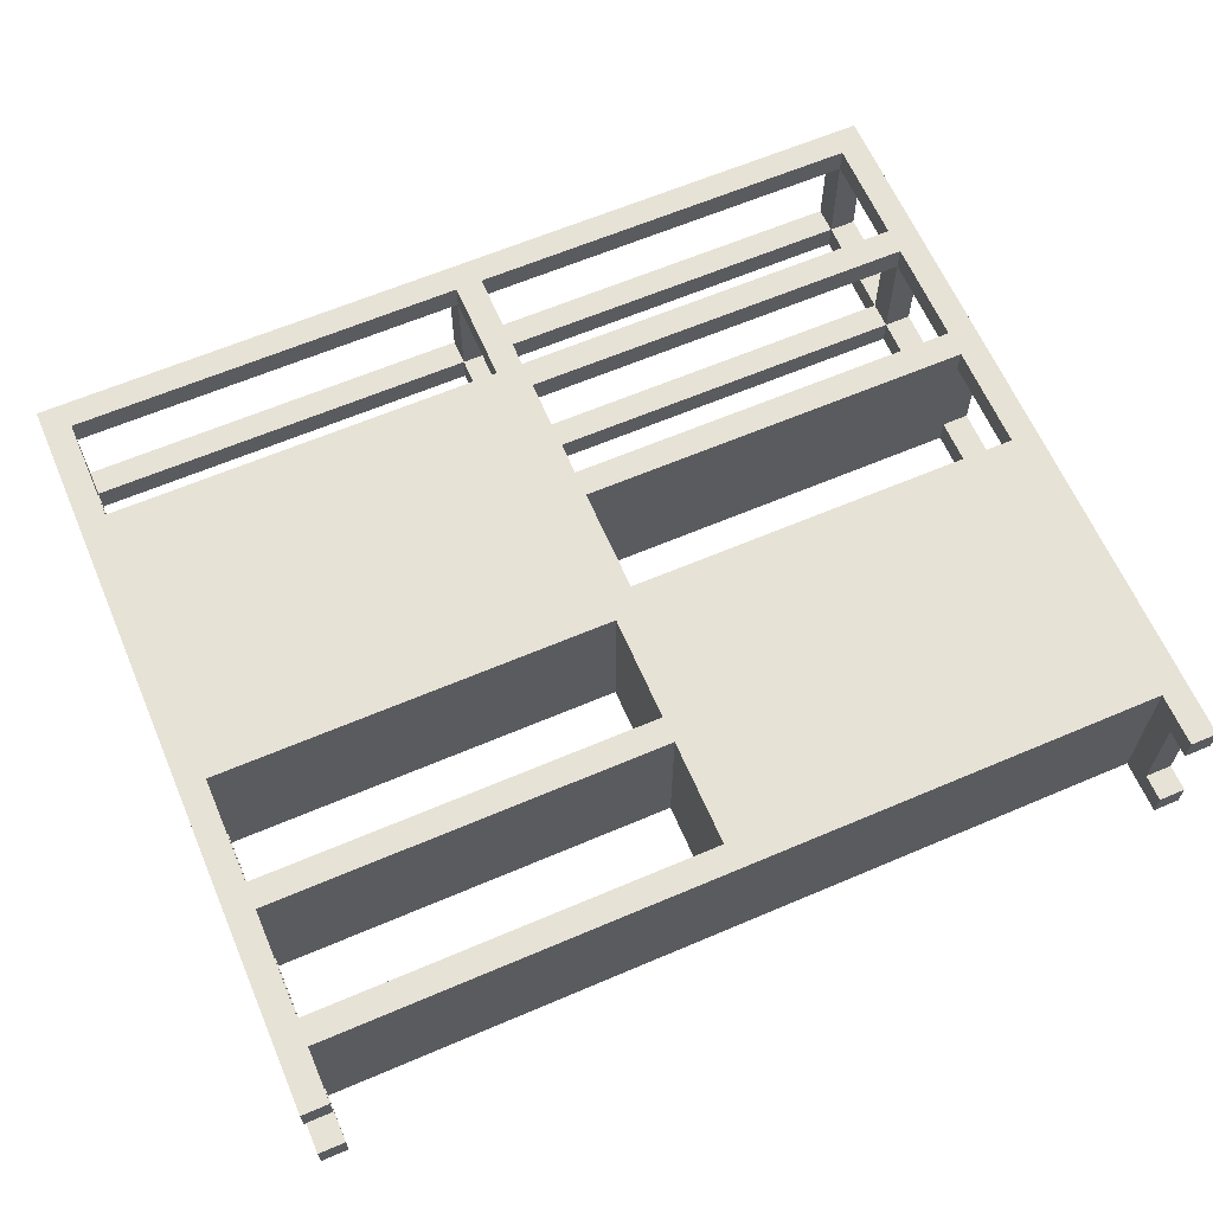
<metadata>
{"format":"obj","ext":"obj","renderer":"f3d","projection":"perspective","resolution":1024,"background":"white","views":[{"elev":63.4,"azim":-23.3,"up":"+Z"}]}
</metadata>
<code>
o green_divider
v 38.1 0.1 -5.2
v 38.1 0.1 -5.1
v 38.1 0.1 -4.7
v 38.1 0.1 -4.6
v 38.1 0.2 -5.2
v 38.1 0.2 -5.1
v 38.1 0.2 -4.7
v 38.1 0.2 -4.6
v 38.1 0.4 -5.1
v 38.1 0.4 -4.7
v 38.1 1.3 -5.1
v 38.1 1.3 -4.7
v 38.1 1.4 -5.1
v 38.1 1.4 -4.7
v 38.1 1.8 -5.1
v 38.1 1.8 -4.7
v 38.1 1.9 -5.1
v 38.1 1.9 -4.7
v 38.1 2.3 -5.1
v 38.1 2.3 -4.7
v 38.1 2.4 -5.1
v 38.1 2.4 -4.7
v 38.1 2.8 -5.1
v 38.1 2.8 -4.7
v 38.1 2.9 -5.2
v 38.1 2.9 -4.6
v 36.5 0.4 -5.1
v 36.5 0.4 -4.7
v 36.5 0.8 -5.1
v 36.5 0.8 -4.7
v 36.5 0.9 -5.1
v 36.5 0.9 -4.7
v 36.5 1.3 -5.1
v 36.5 1.3 -4.7
v 36.5 1.4 -5.2
v 36.5 1.4 -5.1
v 36.5 1.4 -4.7
v 36.5 1.4 -4.6
v 36.5 1.8 -5.2
v 36.5 1.8 -5.1
v 36.5 1.8 -4.7
v 36.5 1.8 -4.6
v 36.5 1.9 -5.2
v 36.5 1.9 -5.1
v 36.5 1.9 -4.7
v 36.5 1.9 -4.6
v 36.5 2.3 -5.2
v 36.5 2.3 -5.1
v 36.5 2.3 -4.7
v 36.5 2.3 -4.6
v 36.5 2.4 -5.2
v 36.5 2.4 -5.1
v 36.5 2.4 -4.7
v 36.5 2.4 -4.6
v 36.5 2.8 -5.2
v 36.5 2.8 -5.1
v 36.5 2.8 -4.7
v 36.5 2.8 -4.6
v 36.5 2.9 -5.1
v 36.5 2.9 -4.7
v 34.9 0.1 -5.2
v 34.9 0.1 -5.1
v 34.9 0.1 -4.7
v 34.9 0.1 -4.6
v 34.9 0.2 -5.2
v 34.9 0.2 -5.1
v 34.9 0.2 -4.7
v 34.9 0.2 -4.6
v 34.9 0.3 -5.2
v 34.9 0.3 -5.1
v 34.9 0.3 -4.7
v 34.9 0.3 -4.6
v 34.9 0.4 -5.2
v 34.9 0.4 -5.1
v 34.9 0.4 -4.7
v 34.9 0.4 -4.6
v 34.9 0.8 -5.2
v 34.9 0.8 -5.1
v 34.9 0.8 -4.7
v 34.9 0.8 -4.6
v 34.9 0.9 -5.2
v 34.9 0.9 -5.1
v 34.9 0.9 -4.7
v 34.9 0.9 -4.6
v 34.9 1.3 -5.2
v 34.9 1.3 -5.1
v 34.9 1.3 -4.7
v 34.9 1.3 -4.6
v 34.9 1.4 -5.1
v 34.9 1.4 -4.7
v 34.9 2.3 -5.1
v 34.9 2.3 -4.7
v 34.9 2.4 -5.2
v 34.9 2.4 -5.1
v 34.9 2.4 -4.7
v 34.9 2.4 -4.6
v 34.9 2.8 -5.2
v 34.9 2.8 -5.1
v 34.9 2.8 -4.7
v 34.9 2.8 -4.6
v 34.9 2.9 -5.1
v 34.9 2.9 -4.7
v 38 0.1 -5.2
v 38 0.1 -5.1
v 38 0.1 -4.7
v 38 0.1 -4.6
v 38 0.2 -5.2
v 38 0.2 -5.1
v 38 0.2 -4.7
v 38 0.2 -4.6
v 38 0.3 -5.2
v 38 0.3 -5.1
v 38 0.3 -4.7
v 38 0.3 -4.6
v 38 0.4 -5.1
v 38 0.4 -4.7
v 38 0.8 -5.1
v 38 0.8 -4.7
v 38 0.9 -5.1
v 38 0.9 -4.7
v 38 1.3 -5.1
v 38 1.3 -4.7
v 38 1.4 -5.2
v 38 1.4 -5.1
v 38 1.4 -4.7
v 38 1.4 -4.6
v 38 1.8 -5.2
v 38 1.8 -5.1
v 38 1.8 -4.7
v 38 1.8 -4.6
v 38 1.9 -5.2
v 38 1.9 -5.1
v 38 1.9 -4.7
v 38 1.9 -4.6
v 38 2.3 -5.2
v 38 2.3 -5.1
v 38 2.3 -4.7
v 38 2.3 -4.6
v 38 2.4 -5.2
v 38 2.4 -5.1
v 38 2.4 -4.7
v 38 2.4 -4.6
v 38 2.8 -5.2
v 38 2.8 -5.1
v 38 2.8 -4.7
v 38 2.8 -4.6
v 38 2.9 -5.1
v 38 2.9 -4.7
v 36.4 0.4 -5.2
v 36.4 0.4 -5.1
v 36.4 0.4 -4.7
v 36.4 0.4 -4.6
v 36.4 0.8 -5.2
v 36.4 0.8 -5.1
v 36.4 0.8 -4.7
v 36.4 0.8 -4.6
v 36.4 0.9 -5.2
v 36.4 0.9 -5.1
v 36.4 0.9 -4.7
v 36.4 0.9 -4.6
v 36.4 1.3 -5.2
v 36.4 1.3 -5.1
v 36.4 1.3 -4.7
v 36.4 1.3 -4.6
v 36.4 1.4 -5.1
v 36.4 1.4 -4.7
v 36.4 1.8 -5.1
v 36.4 1.8 -4.7
v 36.4 1.9 -5.1
v 36.4 1.9 -4.7
v 36.4 2.3 -5.1
v 36.4 2.3 -4.7
v 36.4 2.4 -5.2
v 36.4 2.4 -5.1
v 36.4 2.4 -4.7
v 36.4 2.4 -4.6
v 36.4 2.8 -5.2
v 36.4 2.8 -5.1
v 36.4 2.8 -4.7
v 36.4 2.8 -4.6
v 36.4 2.9 -5.1
v 36.4 2.9 -4.7
v 34.8 0.1 -5.2
v 34.8 0.1 -5.1
v 34.8 0.1 -4.7
v 34.8 0.1 -4.6
v 34.8 0.2 -5.2
v 34.8 0.2 -5.1
v 34.8 0.2 -4.7
v 34.8 0.2 -4.6
v 34.8 0.3 -5.1
v 34.8 0.3 -4.7
v 34.8 0.4 -5.1
v 34.8 0.4 -4.7
v 34.8 0.8 -5.1
v 34.8 0.8 -4.7
v 34.8 0.9 -5.1
v 34.8 0.9 -4.7
v 34.8 1.3 -5.1
v 34.8 1.3 -4.7
v 34.8 1.4 -5.1
v 34.8 1.4 -4.7
v 34.8 2.3 -5.1
v 34.8 2.3 -4.7
v 34.8 2.4 -5.1
v 34.8 2.4 -4.7
v 34.8 2.8 -5.1
v 34.8 2.8 -4.7
v 34.8 2.9 -5.2
v 34.8 2.9 -4.6
v 38.1 0.1 -5.2
v 38.1 0.2 -5.2
v 38.1 2.9 -5.2
v 38 0.1 -5.2
v 38 0.2 -5.2
v 38 0.3 -5.2
v 38 0.4 -5.2
v 38 1.3 -5.2
v 38 1.4 -5.2
v 38 1.8 -5.2
v 38 1.9 -5.2
v 38 2.3 -5.2
v 38 2.4 -5.2
v 38 2.8 -5.2
v 36.5 0.4 -5.2
v 36.5 1.3 -5.2
v 36.5 1.4 -5.2
v 36.5 1.8 -5.2
v 36.5 1.9 -5.2
v 36.5 2.3 -5.2
v 36.5 2.4 -5.2
v 36.5 2.8 -5.2
v 36.4 0.4 -5.2
v 36.4 0.8 -5.2
v 36.4 0.9 -5.2
v 36.4 1.3 -5.2
v 36.4 1.4 -5.2
v 36.4 2.3 -5.2
v 36.4 2.4 -5.2
v 36.4 2.8 -5.2
v 34.9 0.1 -5.2
v 34.9 0.2 -5.2
v 34.9 0.3 -5.2
v 34.9 0.4 -5.2
v 34.9 0.8 -5.2
v 34.9 0.9 -5.2
v 34.9 1.3 -5.2
v 34.9 1.4 -5.2
v 34.9 2.3 -5.2
v 34.9 2.4 -5.2
v 34.9 2.8 -5.2
v 34.8 0.1 -5.2
v 34.8 0.2 -5.2
v 34.8 2.9 -5.2
v 38.1 0.1 -4.7
v 38.1 0.2 -4.7
v 38.1 1.4 -4.7
v 38.1 1.8 -4.7
v 38.1 1.9 -4.7
v 38.1 2.3 -4.7
v 38.1 2.4 -4.7
v 38.1 2.8 -4.7
v 38 0.1 -4.7
v 38 0.2 -4.7
v 38 0.4 -4.7
v 38 0.8 -4.7
v 38 0.9 -4.7
v 38 1.3 -4.7
v 38 1.4 -4.7
v 38 1.8 -4.7
v 38 1.9 -4.7
v 38 2.3 -4.7
v 38 2.4 -4.7
v 38 2.8 -4.7
v 38 2.9 -4.7
v 36.5 0.4 -4.7
v 36.5 0.8 -4.7
v 36.5 0.9 -4.7
v 36.5 1.3 -4.7
v 36.5 2.3 -4.7
v 36.5 2.4 -4.7
v 36.5 2.8 -4.7
v 36.5 2.9 -4.7
v 36.4 1.4 -4.7
v 36.4 1.8 -4.7
v 36.4 1.9 -4.7
v 36.4 2.3 -4.7
v 36.4 2.4 -4.7
v 36.4 2.8 -4.7
v 36.4 2.9 -4.7
v 34.9 0.1 -4.7
v 34.9 0.2 -4.7
v 34.9 0.3 -4.7
v 34.9 0.4 -4.7
v 34.9 0.8 -4.7
v 34.9 0.9 -4.7
v 34.9 1.3 -4.7
v 34.9 1.4 -4.7
v 34.9 2.3 -4.7
v 34.9 2.4 -4.7
v 34.9 2.8 -4.7
v 34.9 2.9 -4.7
v 34.8 0.1 -4.7
v 34.8 0.2 -4.7
v 34.8 0.3 -4.7
v 34.8 0.4 -4.7
v 34.8 0.8 -4.7
v 34.8 0.9 -4.7
v 34.8 1.3 -4.7
v 34.8 2.4 -4.7
v 34.8 2.8 -4.7
v 38.1 0.1 -5.1
v 38.1 0.2 -5.1
v 38.1 1.4 -5.1
v 38.1 1.8 -5.1
v 38.1 1.9 -5.1
v 38.1 2.3 -5.1
v 38.1 2.4 -5.1
v 38.1 2.8 -5.1
v 38 0.1 -5.1
v 38 0.2 -5.1
v 38 0.4 -5.1
v 38 0.8 -5.1
v 38 0.9 -5.1
v 38 1.3 -5.1
v 38 1.4 -5.1
v 38 1.8 -5.1
v 38 1.9 -5.1
v 38 2.3 -5.1
v 38 2.4 -5.1
v 38 2.8 -5.1
v 38 2.9 -5.1
v 36.5 0.4 -5.1
v 36.5 0.8 -5.1
v 36.5 0.9 -5.1
v 36.5 1.3 -5.1
v 36.5 2.3 -5.1
v 36.5 2.4 -5.1
v 36.5 2.8 -5.1
v 36.5 2.9 -5.1
v 36.4 1.4 -5.1
v 36.4 1.8 -5.1
v 36.4 1.9 -5.1
v 36.4 2.3 -5.1
v 36.4 2.4 -5.1
v 36.4 2.8 -5.1
v 36.4 2.9 -5.1
v 34.9 0.1 -5.1
v 34.9 0.2 -5.1
v 34.9 0.3 -5.1
v 34.9 0.4 -5.1
v 34.9 0.8 -5.1
v 34.9 0.9 -5.1
v 34.9 1.3 -5.1
v 34.9 1.4 -5.1
v 34.9 2.3 -5.1
v 34.9 2.4 -5.1
v 34.9 2.8 -5.1
v 34.9 2.9 -5.1
v 34.8 0.1 -5.1
v 34.8 0.2 -5.1
v 34.8 0.3 -5.1
v 34.8 0.4 -5.1
v 34.8 0.8 -5.1
v 34.8 0.9 -5.1
v 34.8 1.3 -5.1
v 34.8 2.4 -5.1
v 34.8 2.8 -5.1
v 38.1 0.1 -4.6
v 38.1 0.2 -4.6
v 38.1 2.9 -4.6
v 38 0.1 -4.6
v 38 0.2 -4.6
v 38 0.3 -4.6
v 38 0.4 -4.6
v 38 1.3 -4.6
v 38 1.4 -4.6
v 38 1.8 -4.6
v 38 1.9 -4.6
v 38 2.3 -4.6
v 38 2.4 -4.6
v 38 2.8 -4.6
v 36.5 0.4 -4.6
v 36.5 1.3 -4.6
v 36.5 1.4 -4.6
v 36.5 1.8 -4.6
v 36.5 1.9 -4.6
v 36.5 2.3 -4.6
v 36.5 2.4 -4.6
v 36.5 2.8 -4.6
v 36.4 0.4 -4.6
v 36.4 0.8 -4.6
v 36.4 0.9 -4.6
v 36.4 1.3 -4.6
v 36.4 1.4 -4.6
v 36.4 2.3 -4.6
v 36.4 2.4 -4.6
v 36.4 2.8 -4.6
v 34.9 0.1 -4.6
v 34.9 0.2 -4.6
v 34.9 0.3 -4.6
v 34.9 0.4 -4.6
v 34.9 0.8 -4.6
v 34.9 0.9 -4.6
v 34.9 1.3 -4.6
v 34.9 1.4 -4.6
v 34.9 2.3 -4.6
v 34.9 2.4 -4.6
v 34.9 2.8 -4.6
v 34.8 0.1 -4.6
v 34.8 0.2 -4.6
v 34.8 2.9 -4.6
v 38.1 0.1 -5.2
v 38 0.1 -5.2
v 34.9 0.1 -5.2
v 34.8 0.1 -5.2
v 38.1 0.1 -5.1
v 38 0.1 -5.1
v 34.9 0.1 -5.1
v 34.8 0.1 -5.1
v 38.1 0.1 -4.7
v 38 0.1 -4.7
v 34.9 0.1 -4.7
v 34.8 0.1 -4.7
v 38.1 0.1 -4.6
v 38 0.1 -4.6
v 34.9 0.1 -4.6
v 34.8 0.1 -4.6
v 38.1 0.2 -5.1
v 38 0.2 -5.1
v 38.1 0.2 -4.7
v 38 0.2 -4.7
v 38 0.3 -5.2
v 34.9 0.3 -5.2
v 38 0.3 -5.1
v 36.5 0.3 -5.1
v 36.4 0.3 -5.1
v 34.9 0.3 -5.1
v 34.8 0.3 -5.1
v 38 0.3 -4.7
v 36.5 0.3 -4.7
v 36.4 0.3 -4.7
v 34.9 0.3 -4.7
v 34.8 0.3 -4.7
v 38 0.3 -4.6
v 34.9 0.3 -4.6
v 36.4 0.8 -5.2
v 34.9 0.8 -5.2
v 38 0.8 -5.1
v 36.5 0.8 -5.1
v 36.4 0.8 -5.1
v 34.9 0.8 -5.1
v 34.8 0.8 -5.1
v 38 0.8 -4.7
v 36.5 0.8 -4.7
v 36.4 0.8 -4.7
v 34.9 0.8 -4.7
v 34.8 0.8 -4.7
v 36.4 0.8 -4.6
v 34.9 0.8 -4.6
v 36.4 1.3 -5.2
v 34.9 1.3 -5.2
v 38 1.3 -5.1
v 36.5 1.3 -5.1
v 36.4 1.3 -5.1
v 34.9 1.3 -5.1
v 34.8 1.3 -5.1
v 38 1.3 -4.7
v 36.5 1.3 -4.7
v 36.4 1.3 -4.7
v 34.9 1.3 -4.7
v 34.8 1.3 -4.7
v 36.4 1.3 -4.6
v 34.9 1.3 -4.6
v 38 1.8 -5.2
v 36.5 1.8 -5.2
v 38.1 1.8 -5.1
v 38 1.8 -5.1
v 36.5 1.8 -5.1
v 38.1 1.8 -4.7
v 38 1.8 -4.7
v 36.5 1.8 -4.7
v 38 1.8 -4.6
v 36.5 1.8 -4.6
v 38 2.3 -5.2
v 36.5 2.3 -5.2
v 38.1 2.3 -5.1
v 38 2.3 -5.1
v 36.5 2.3 -5.1
v 36.4 2.3 -5.1
v 34.9 2.3 -5.1
v 38.1 2.3 -4.7
v 38 2.3 -4.7
v 36.5 2.3 -4.7
v 36.4 2.3 -4.7
v 34.9 2.3 -4.7
v 38 2.3 -4.6
v 36.5 2.3 -4.6
v 38 2.8 -5.2
v 36.5 2.8 -5.2
v 36.4 2.8 -5.2
v 34.9 2.8 -5.2
v 38.1 2.8 -5.1
v 38 2.8 -5.1
v 36.5 2.8 -5.1
v 36.4 2.8 -5.1
v 34.9 2.8 -5.1
v 34.8 2.8 -5.1
v 38.1 2.8 -4.7
v 38 2.8 -4.7
v 36.5 2.8 -4.7
v 36.4 2.8 -4.7
v 34.9 2.8 -4.7
v 34.8 2.8 -4.7
v 38 2.8 -4.6
v 36.5 2.8 -4.6
v 36.4 2.8 -4.6
v 34.9 2.8 -4.6
v 36.4 0.4 -5.2
v 34.9 0.4 -5.2
v 38 0.4 -5.1
v 36.5 0.4 -5.1
v 36.4 0.4 -5.1
v 34.9 0.4 -5.1
v 34.8 0.4 -5.1
v 38 0.4 -4.7
v 36.5 0.4 -4.7
v 36.4 0.4 -4.7
v 34.9 0.4 -4.7
v 34.8 0.4 -4.7
v 36.4 0.4 -4.6
v 34.9 0.4 -4.6
v 36.4 0.9 -5.2
v 34.9 0.9 -5.2
v 38 0.9 -5.1
v 36.5 0.9 -5.1
v 36.4 0.9 -5.1
v 34.9 0.9 -5.1
v 34.8 0.9 -5.1
v 38 0.9 -4.7
v 36.5 0.9 -4.7
v 36.4 0.9 -4.7
v 34.9 0.9 -4.7
v 34.8 0.9 -4.7
v 36.4 0.9 -4.6
v 34.9 0.9 -4.6
v 38 1.4 -5.2
v 36.5 1.4 -5.2
v 38.1 1.4 -5.1
v 38 1.4 -5.1
v 36.5 1.4 -5.1
v 36.4 1.4 -5.1
v 34.9 1.4 -5.1
v 38.1 1.4 -4.7
v 38 1.4 -4.7
v 36.5 1.4 -4.7
v 36.4 1.4 -4.7
v 34.9 1.4 -4.7
v 38 1.4 -4.6
v 36.5 1.4 -4.6
v 38 1.9 -5.2
v 36.5 1.9 -5.2
v 38.1 1.9 -5.1
v 38 1.9 -5.1
v 36.5 1.9 -5.1
v 38.1 1.9 -4.7
v 38 1.9 -4.7
v 36.5 1.9 -4.7
v 38 1.9 -4.6
v 36.5 1.9 -4.6
v 38 2.4 -5.2
v 36.5 2.4 -5.2
v 36.4 2.4 -5.2
v 34.9 2.4 -5.2
v 38.1 2.4 -5.1
v 38 2.4 -5.1
v 36.5 2.4 -5.1
v 36.4 2.4 -5.1
v 34.9 2.4 -5.1
v 34.8 2.4 -5.1
v 38.1 2.4 -4.7
v 38 2.4 -4.7
v 36.5 2.4 -4.7
v 36.4 2.4 -4.7
v 34.9 2.4 -4.7
v 34.8 2.4 -4.7
v 38 2.4 -4.6
v 36.5 2.4 -4.6
v 36.4 2.4 -4.6
v 34.9 2.4 -4.6
v 38.1 2.9 -5.2
v 34.8 2.9 -5.2
v 38 2.9 -5.1
v 36.5 2.9 -5.1
v 36.4 2.9 -5.1
v 34.9 2.9 -5.1
v 38 2.9 -4.7
v 36.5 2.9 -4.7
v 36.4 2.9 -4.7
v 34.9 2.9 -4.7
v 38.1 2.9 -4.6
v 34.8 2.9 -4.6
f 5 2 1
f 6 2 5
f 7 4 3
f 8 4 7
f 9 6 5
f 9 7 6
f 9 8 7
f 10 8 9
f 11 9 5
f 11 10 9
f 12 8 10
f 12 10 11
f 13 11 5
f 13 12 11
f 14 8 12
f 14 12 13
f 15 13 5
f 16 8 14
f 17 15 5
f 17 16 15
f 18 8 16
f 18 16 17
f 19 17 5
f 20 8 18
f 21 19 5
f 21 20 19
f 22 8 20
f 22 20 21
f 23 21 5
f 24 8 22
f 25 23 5
f 25 24 23
f 26 8 24
f 26 24 25
f 29 28 27
f 30 28 29
f 33 32 31
f 34 32 33
f 39 36 35
f 40 37 36
f 40 36 39
f 41 38 37
f 41 37 40
f 42 38 41
f 47 44 43
f 48 45 44
f 48 44 47
f 49 46 45
f 49 45 48
f 50 46 49
f 52 49 48
f 53 49 52
f 55 52 51
f 56 52 55
f 57 54 53
f 58 54 57
f 59 57 56
f 60 57 59
f 65 62 61
f 66 62 65
f 67 64 63
f 68 64 67
f 69 66 65
f 70 66 69
f 71 68 67
f 72 68 71
f 77 74 73
f 78 74 77
f 79 76 75
f 80 76 79
f 85 82 81
f 86 82 85
f 87 84 83
f 88 84 87
f 91 90 89
f 92 90 91
f 97 94 93
f 98 94 97
f 99 96 95
f 100 96 99
f 101 99 98
f 102 99 101
f 103 104 107
f 107 104 108
f 105 106 109
f 109 106 110
f 107 108 111
f 108 109 111
f 109 110 111
f 111 110 112
f 112 110 113
f 113 110 114
f 115 116 117
f 117 116 118
f 119 120 121
f 121 120 122
f 123 124 127
f 127 124 128
f 125 126 129
f 129 126 130
f 131 132 135
f 135 132 136
f 133 134 137
f 137 134 138
f 136 137 140
f 140 137 141
f 139 140 143
f 143 140 144
f 141 142 145
f 145 142 146
f 144 145 147
f 147 145 148
f 149 150 153
f 150 151 154
f 153 150 154
f 151 152 155
f 154 151 155
f 155 152 156
f 157 158 161
f 158 159 162
f 161 158 162
f 159 160 163
f 162 159 163
f 163 160 164
f 165 166 167
f 167 166 168
f 167 168 169
f 169 168 170
f 169 170 171
f 171 170 172
f 173 174 177
f 177 174 178
f 175 176 179
f 179 176 180
f 178 179 181
f 181 179 182
f 183 184 187
f 187 184 188
f 185 186 189
f 189 186 190
f 187 188 191
f 189 190 192
f 187 191 193
f 191 192 193
f 192 190 194
f 193 192 194
f 187 193 195
f 194 190 196
f 187 195 197
f 195 196 197
f 196 190 198
f 197 196 198
f 187 197 199
f 198 190 200
f 187 199 201
f 199 200 201
f 200 190 202
f 201 200 202
f 187 201 203
f 201 202 203
f 202 190 204
f 203 202 204
f 187 203 205
f 203 204 205
f 204 190 206
f 205 204 206
f 187 205 207
f 206 190 208
f 187 207 209
f 207 208 209
f 208 190 210
f 209 208 210
f 214 212 211
f 215 213 212
f 215 212 214
f 216 213 215
f 217 213 216
f 218 213 217
f 219 213 218
f 220 213 219
f 221 213 220
f 222 213 221
f 223 213 222
f 224 213 223
f 225 217 216
f 225 218 217
f 226 219 218
f 226 218 225
f 227 219 226
f 228 221 220
f 229 221 228
f 230 223 222
f 231 223 230
f 232 213 224
f 233 231 230
f 233 232 231
f 233 229 228
f 233 227 226
f 233 230 229
f 233 225 216
f 233 228 227
f 233 226 225
f 234 232 233
f 235 232 234
f 236 232 235
f 237 232 236
f 238 232 237
f 239 232 238
f 240 213 232
f 240 232 239
f 243 233 216
f 244 233 243
f 245 235 234
f 246 235 245
f 247 237 236
f 248 238 237
f 248 237 247
f 249 239 238
f 249 238 248
f 250 239 249
f 251 213 240
f 252 242 241
f 253 248 247
f 253 242 252
f 253 251 250
f 253 250 249
f 253 244 243
f 253 249 248
f 253 247 246
f 253 245 244
f 253 246 245
f 253 243 242
f 254 213 251
f 254 251 253
f 263 256 255
f 264 256 263
f 269 258 257
f 270 258 269
f 271 260 259
f 272 260 271
f 273 262 261
f 274 262 273
f 276 266 265
f 277 266 276
f 278 268 267
f 279 268 278
f 280 273 272
f 281 273 280
f 282 275 274
f 283 275 282
f 288 282 281
f 289 282 288
f 298 287 286
f 298 285 284
f 298 286 285
f 299 287 298
f 301 290 289
f 302 290 301
f 303 292 291
f 304 293 292
f 304 292 303
f 305 293 304
f 306 295 294
f 307 295 306
f 308 297 296
f 309 297 308
f 310 301 300
f 311 301 310
f 312 313 320
f 320 313 321
f 314 315 326
f 326 315 327
f 316 317 328
f 328 317 329
f 318 319 330
f 330 319 331
f 322 323 333
f 333 323 334
f 324 325 335
f 335 325 336
f 329 330 337
f 337 330 338
f 331 332 339
f 339 332 340
f 338 339 345
f 345 339 346
f 343 344 355
f 341 342 355
f 342 343 355
f 355 344 356
f 346 347 358
f 358 347 359
f 348 349 360
f 349 350 361
f 360 349 361
f 361 350 362
f 351 352 363
f 363 352 364
f 353 354 365
f 365 354 366
f 357 358 367
f 367 358 368
f 369 370 372
f 370 371 373
f 372 370 373
f 373 371 374
f 374 371 375
f 375 371 376
f 376 371 377
f 377 371 378
f 378 371 379
f 379 371 380
f 380 371 381
f 381 371 382
f 374 375 383
f 375 376 383
f 376 377 384
f 383 376 384
f 384 377 385
f 378 379 386
f 386 379 387
f 380 381 388
f 388 381 389
f 382 371 390
f 388 389 391
f 389 390 391
f 386 387 391
f 384 385 391
f 387 388 391
f 374 383 391
f 385 386 391
f 383 384 391
f 391 390 392
f 392 390 393
f 393 390 394
f 394 390 395
f 395 390 396
f 396 390 397
f 390 371 398
f 397 390 398
f 374 391 401
f 401 391 402
f 392 393 403
f 403 393 404
f 394 395 405
f 395 396 406
f 405 395 406
f 396 397 407
f 406 396 407
f 407 397 408
f 398 371 409
f 399 400 410
f 405 406 411
f 410 400 411
f 408 409 411
f 407 408 411
f 401 402 411
f 406 407 411
f 404 405 411
f 402 403 411
f 403 404 411
f 400 401 411
f 409 371 412
f 411 409 412
f 417 414 413
f 418 414 417
f 419 416 415
f 420 416 419
f 425 422 421
f 426 422 425
f 427 424 423
f 428 424 427
f 431 430 429
f 432 430 431
f 435 434 433
f 436 434 435
f 437 434 436
f 438 434 437
f 440 436 435
f 441 437 436
f 441 436 440
f 442 438 437
f 442 437 441
f 443 439 438
f 443 438 442
f 444 439 443
f 445 442 441
f 445 441 440
f 445 443 442
f 446 443 445
f 451 448 447
f 452 448 451
f 454 450 449
f 455 450 454
f 456 452 451
f 457 453 452
f 457 452 456
f 458 453 457
f 459 457 456
f 460 457 459
f 465 462 461
f 466 462 465
f 468 464 463
f 469 464 468
f 470 466 465
f 471 467 466
f 471 466 470
f 472 467 471
f 473 471 470
f 474 471 473
f 478 476 475
f 479 476 478
f 480 478 477
f 481 479 478
f 481 478 480
f 482 479 481
f 483 482 481
f 484 482 483
f 488 486 485
f 489 486 488
f 492 488 487
f 493 488 492
f 495 491 490
f 496 491 495
f 497 494 493
f 498 494 497
f 504 500 499
f 505 500 504
f 506 502 501
f 507 502 506
f 509 504 503
f 510 504 509
f 511 506 505
f 512 506 511
f 513 508 507
f 514 508 513
f 515 511 510
f 516 511 515
f 517 513 512
f 518 513 517
f 519 520 523
f 523 520 524
f 521 522 526
f 526 522 527
f 523 524 528
f 524 525 529
f 528 524 529
f 529 525 530
f 528 529 531
f 531 529 532
f 533 534 537
f 537 534 538
f 535 536 540
f 540 536 541
f 537 538 542
f 538 539 543
f 542 538 543
f 543 539 544
f 542 543 545
f 545 543 546
f 547 548 550
f 550 548 551
f 549 550 554
f 550 551 555
f 554 550 555
f 555 551 556
f 552 553 557
f 557 553 558
f 555 556 559
f 559 556 560
f 561 562 564
f 564 562 565
f 563 564 566
f 564 565 567
f 566 564 567
f 567 565 568
f 567 568 569
f 569 568 570
f 571 572 576
f 576 572 577
f 573 574 578
f 578 574 579
f 575 576 581
f 581 576 582
f 577 578 583
f 578 579 584
f 583 578 584
f 579 580 585
f 584 579 585
f 585 580 586
f 582 583 587
f 587 583 588
f 584 585 589
f 589 585 590
f 591 592 593
f 593 592 594
f 594 592 595
f 595 592 596
f 591 593 597
f 594 595 598
f 598 595 599
f 596 592 600
f 598 599 601
f 599 600 601
f 591 597 601
f 597 598 601
f 600 592 602
f 601 600 602

</code>
